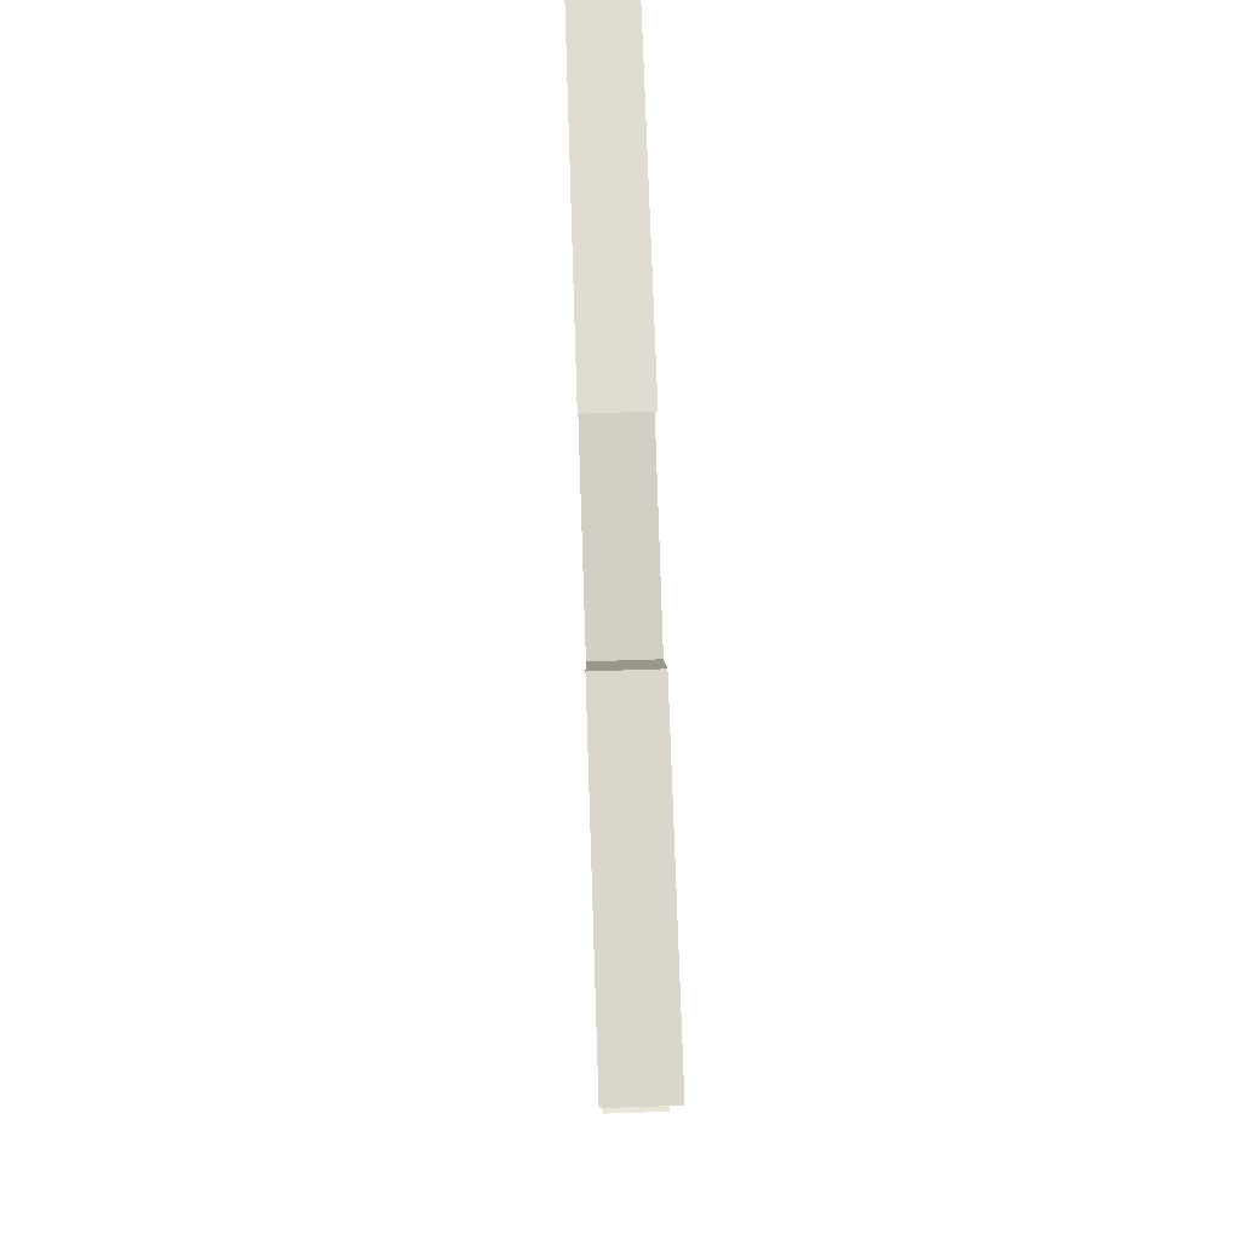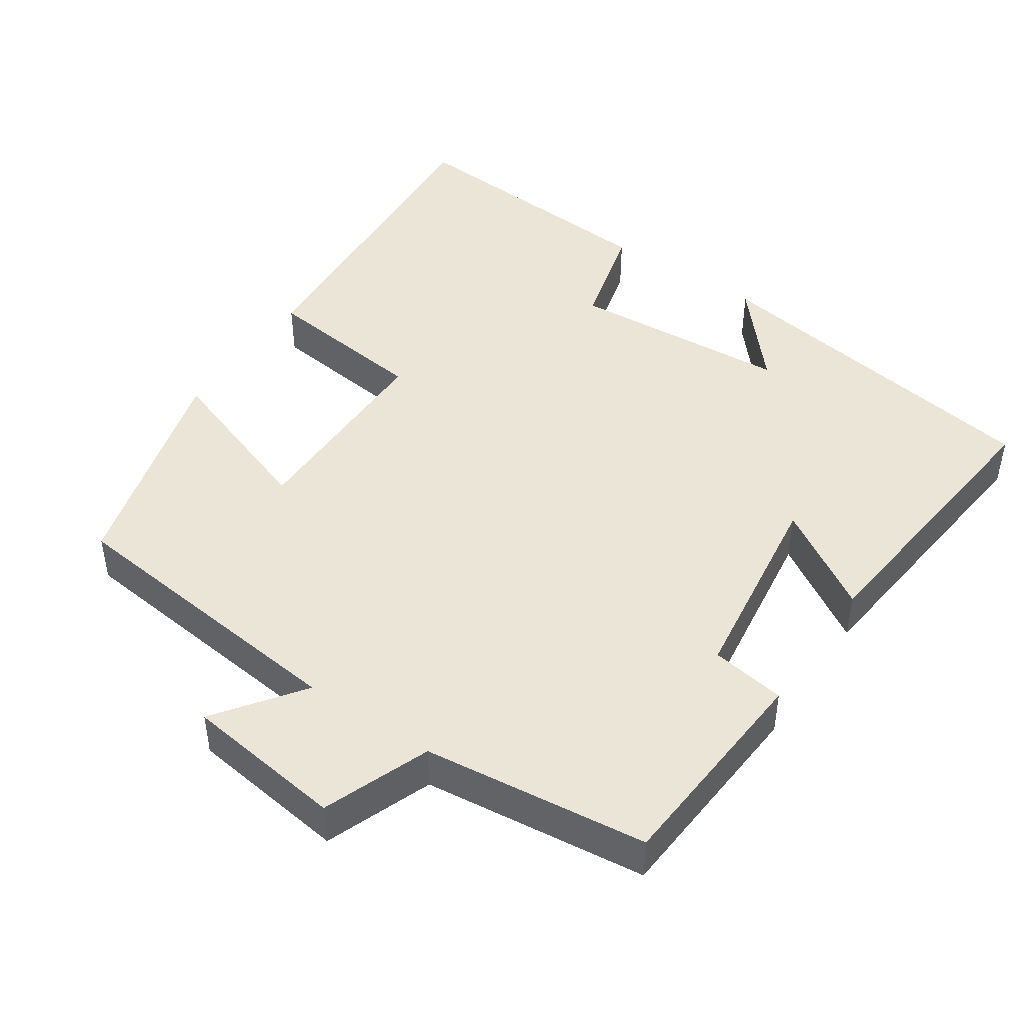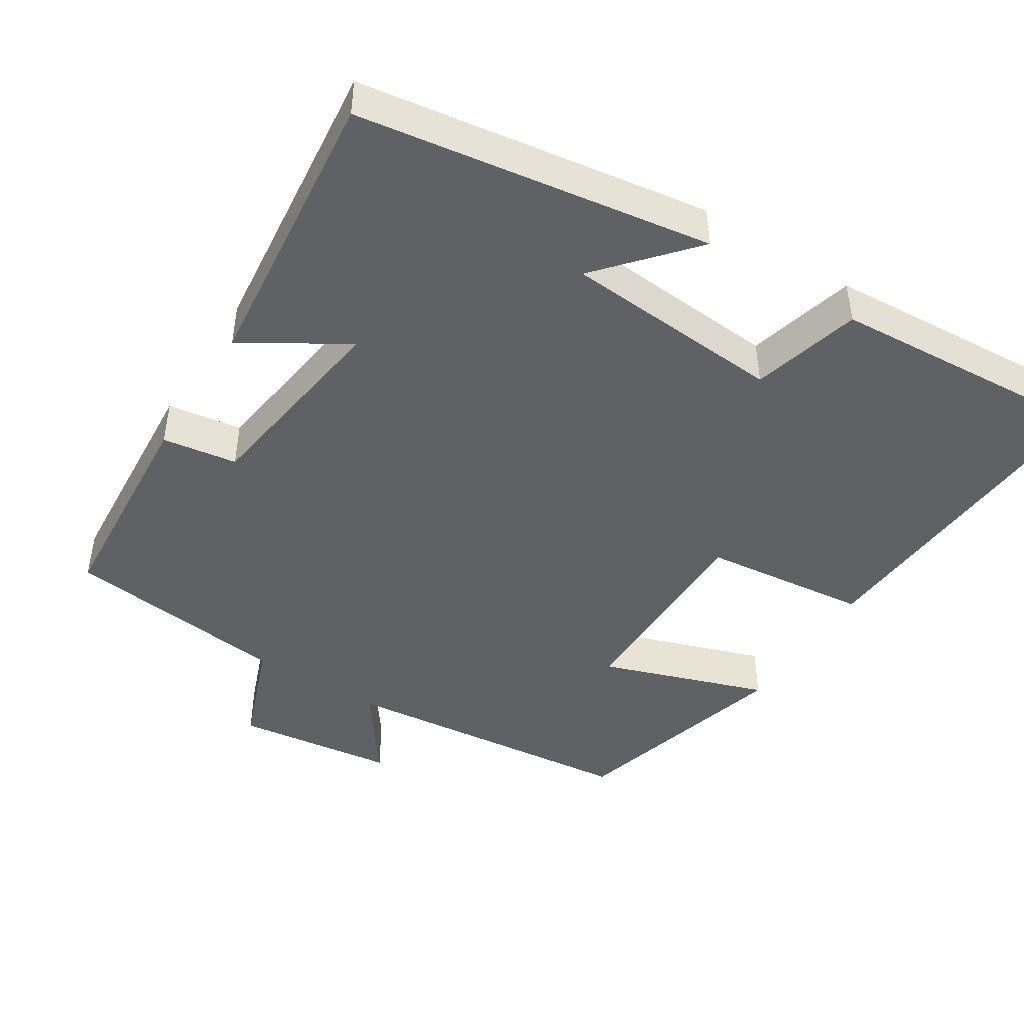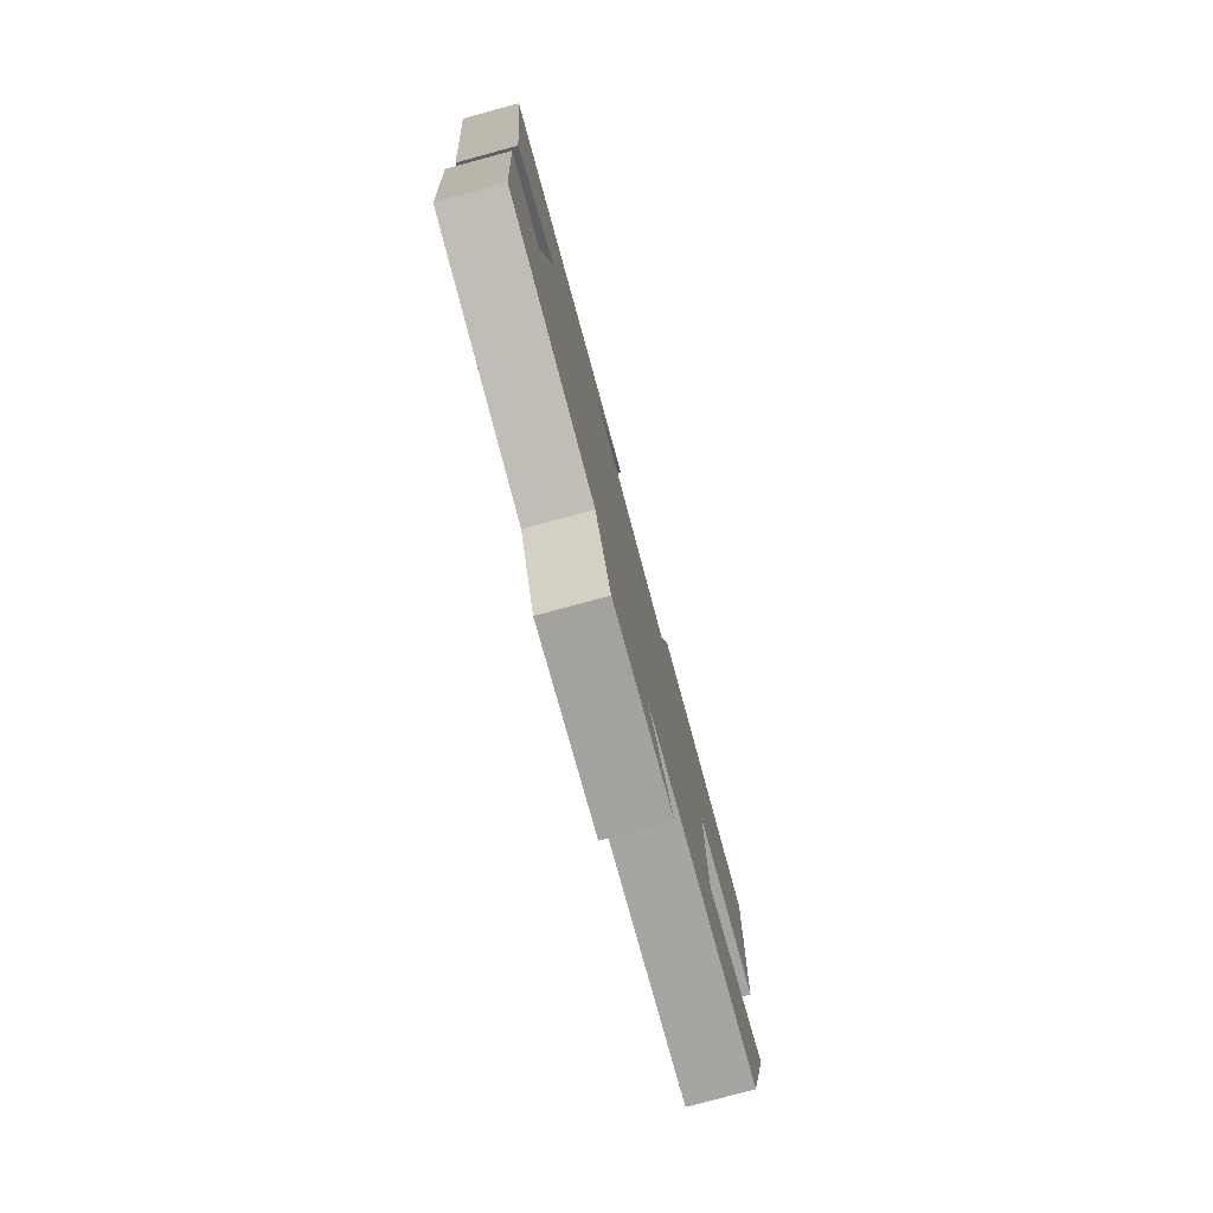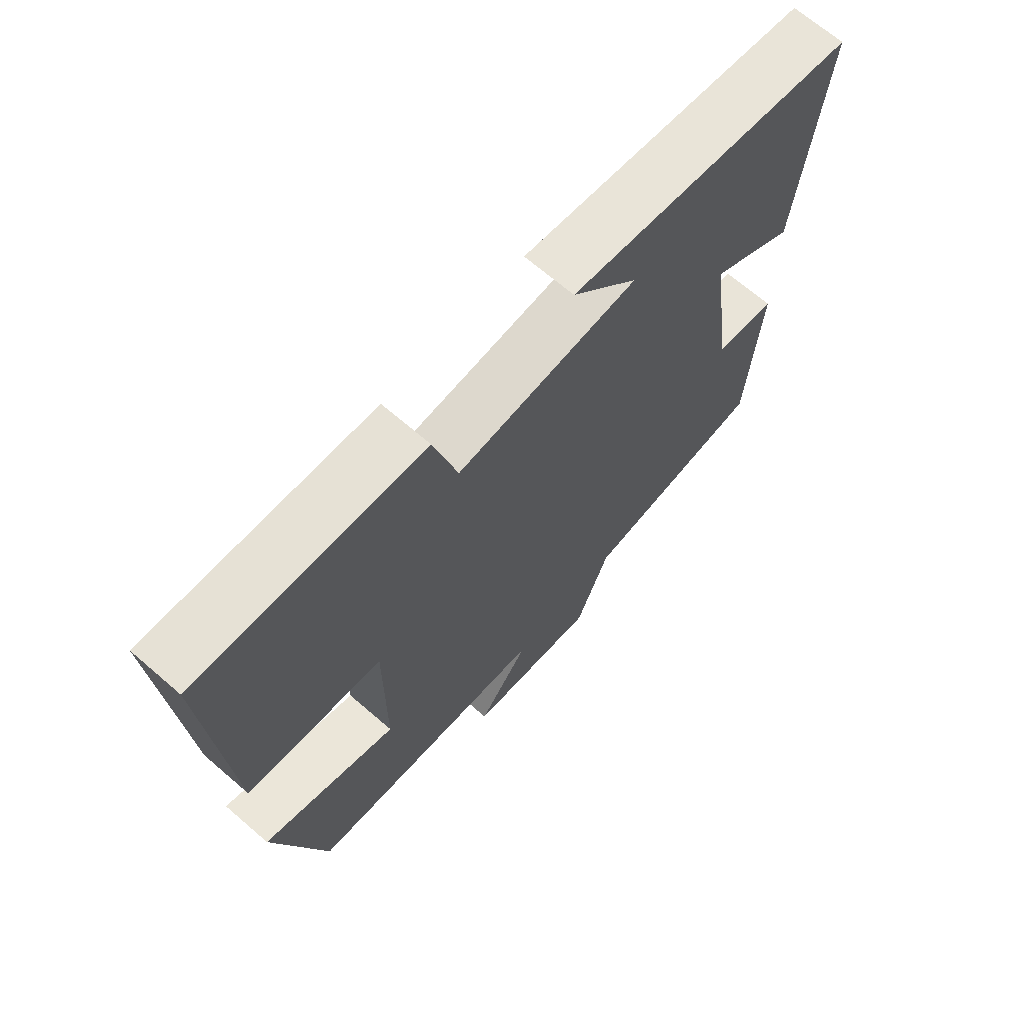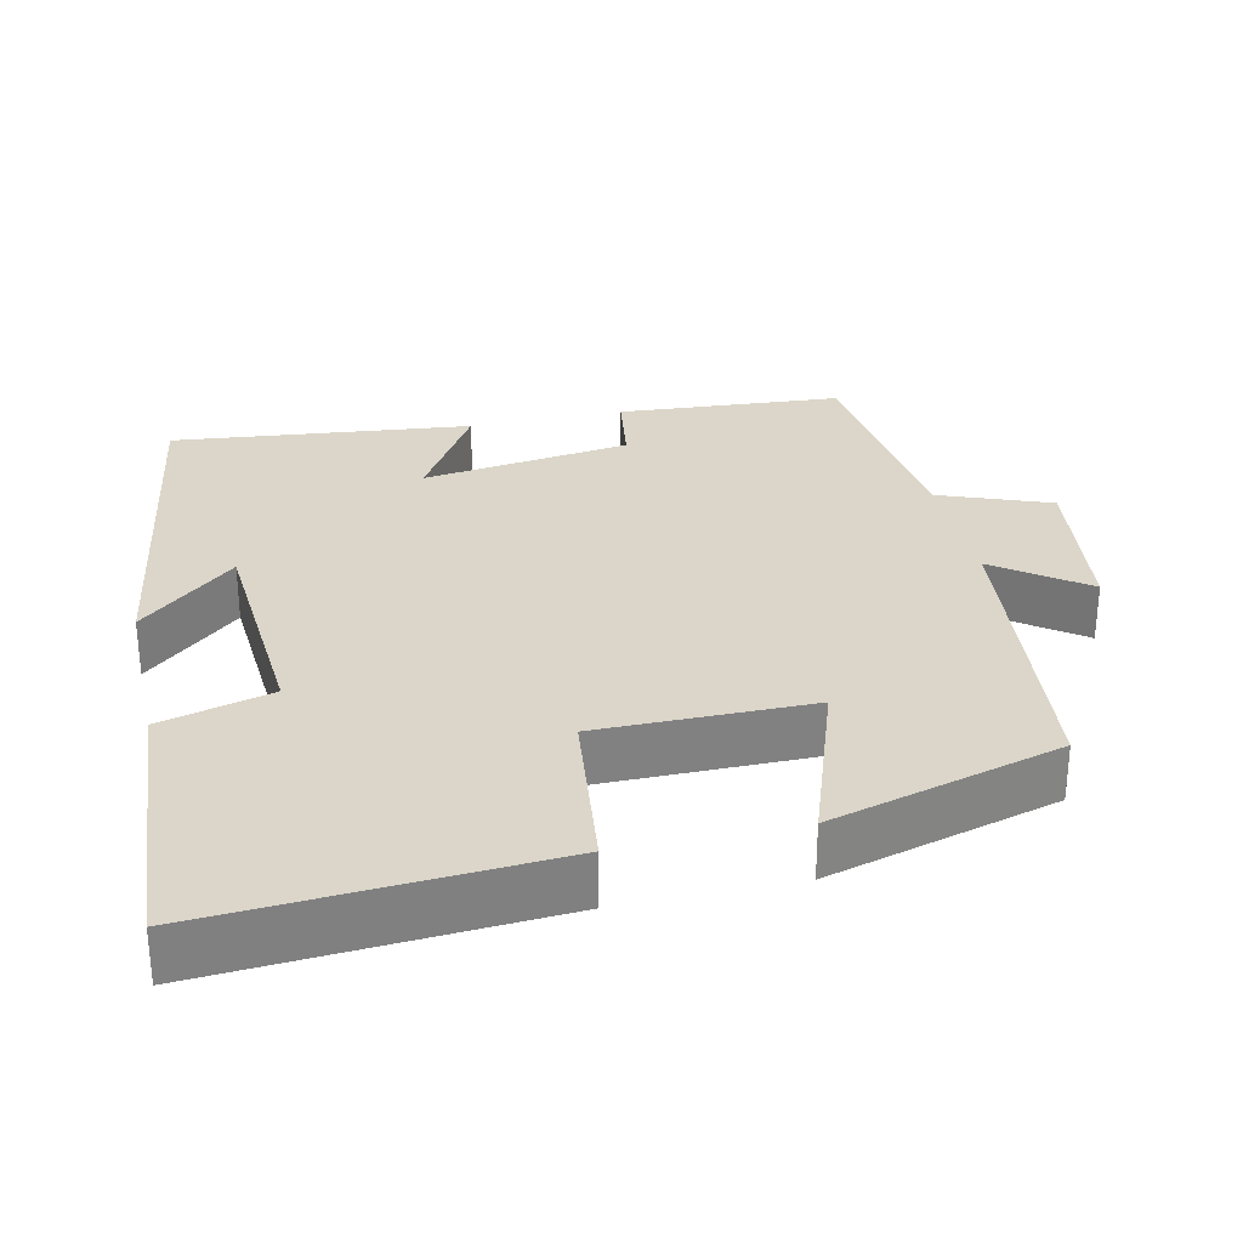
<metadata>
{"format":"obj","ext":"obj","renderer":"f3d","projection":"perspective","resolution":1024,"background":"white","views":[{"elev":77.5,"azim":88.1,"up":"+Z"},{"elev":45.8,"azim":-145.8,"up":"+Y"},{"elev":-45.6,"azim":-32.3,"up":"+Y"},{"elev":-79.4,"azim":-74.9,"up":"+Z"},{"elev":68.1,"azim":130.9,"up":"+Z"},{"elev":29.8,"azim":77.5,"up":"+Y"}]}
</metadata>
<code>
v -0.479 0.07 -0.464
v -0.5 0.07 -0.169
v -0.399 0.07 -0.154
v -0.361 0.07 0.12
v -0.5 0.07 0.035
v -0.542 0.07 0.428
v -0.066 0.07 0.5
v -0.175 0.07 0.375
v 0.123 0.07 0.353
v 0.162 0.07 0.5
v 0.53 0.07 0.524
v 0.5 0.07 0.075
v 0.276 0.07 0.05
v 0.276 0.07 -0.23
v 0.5 0.07 -0.153
v 0.416 0.07 -0.457
v 0.011 0.07 -0.5
v 0.096 0.07 -0.617
v -0.12 0.07 -0.645
v -0.175 0.07 -0.5
v -0.479 0 -0.464
v -0.5 0 -0.169
v -0.399 0 -0.154
v -0.361 0 0.12
v -0.5 0 0.035
v -0.542 0 0.428
v -0.066 0 0.5
v -0.175 0 0.375
v 0.123 0 0.353
v 0.162 0 0.5
v 0.53 0 0.524
v 0.5 0 0.075
v 0.276 0 0.05
v 0.276 0 -0.23
v 0.5 0 -0.153
v 0.416 0 -0.457
v 0.011 0 -0.5
v 0.096 0 -0.617
v -0.12 0 -0.645
v -0.175 0 -0.5
f 17 18 19 20
f 16 17 20
f 15 16 20
f 14 15 20
f 13 14 20 1
f 11 12 13
f 10 11 13
f 9 10 13
f 8 9 13 1
f 5 6 7 8
f 4 5 8
f 3 4 8
f 3 8 1
f 1 2 3
f 40 39 38 37
f 40 37 36
f 40 36 35
f 40 35 34
f 21 40 34 33
f 33 32 31
f 33 31 30
f 33 30 29
f 21 33 29 28
f 28 27 26 25
f 28 25 24
f 28 24 23
f 21 28 23
f 23 22 21
f 1 21 22 2
f 2 22 23 3
f 3 23 24 4
f 4 24 25 5
f 5 25 26 6
f 6 26 27 7
f 7 27 28 8
f 8 28 29 9
f 9 29 30 10
f 10 30 31 11
f 11 31 32 12
f 12 32 33 13
f 13 33 34 14
f 14 34 35 15
f 15 35 36 16
f 16 36 37 17
f 17 37 38 18
f 18 38 39 19
f 19 39 40 20
f 20 40 21 1

</code>
